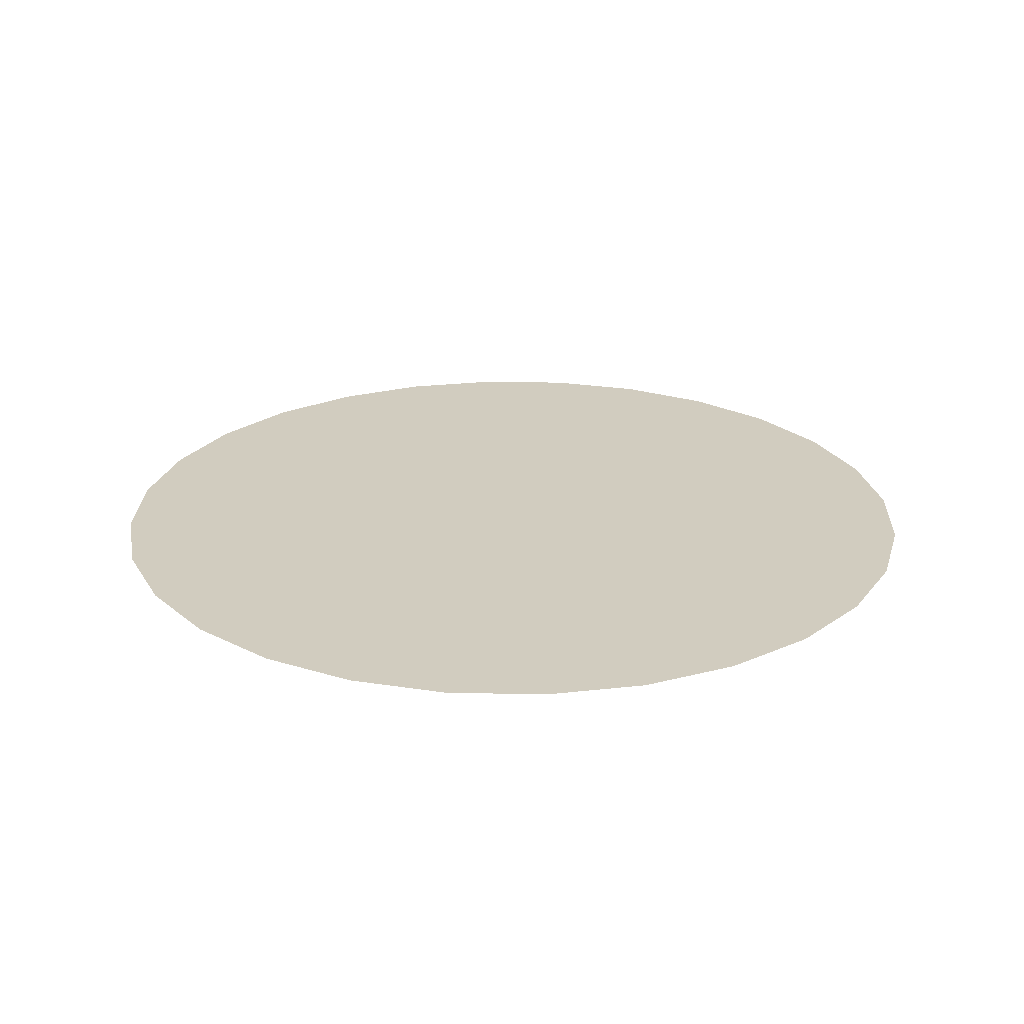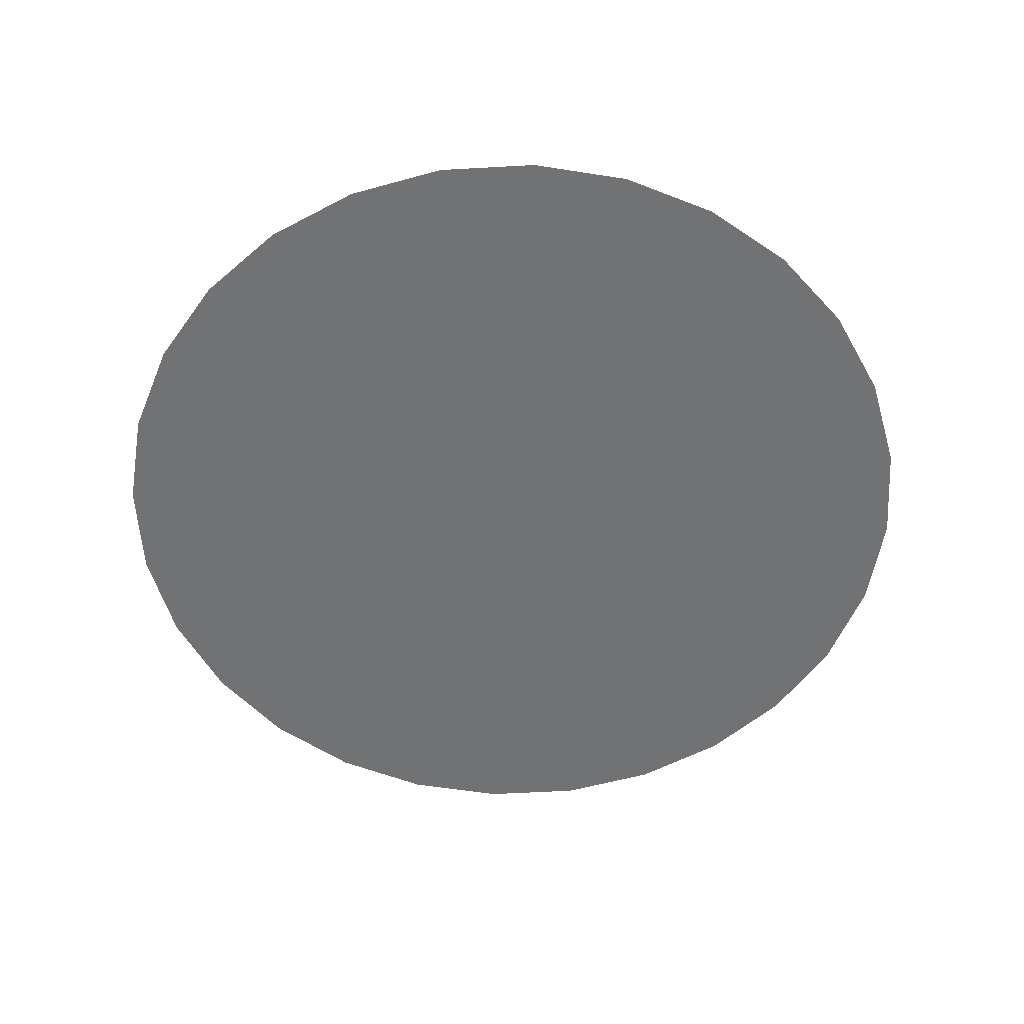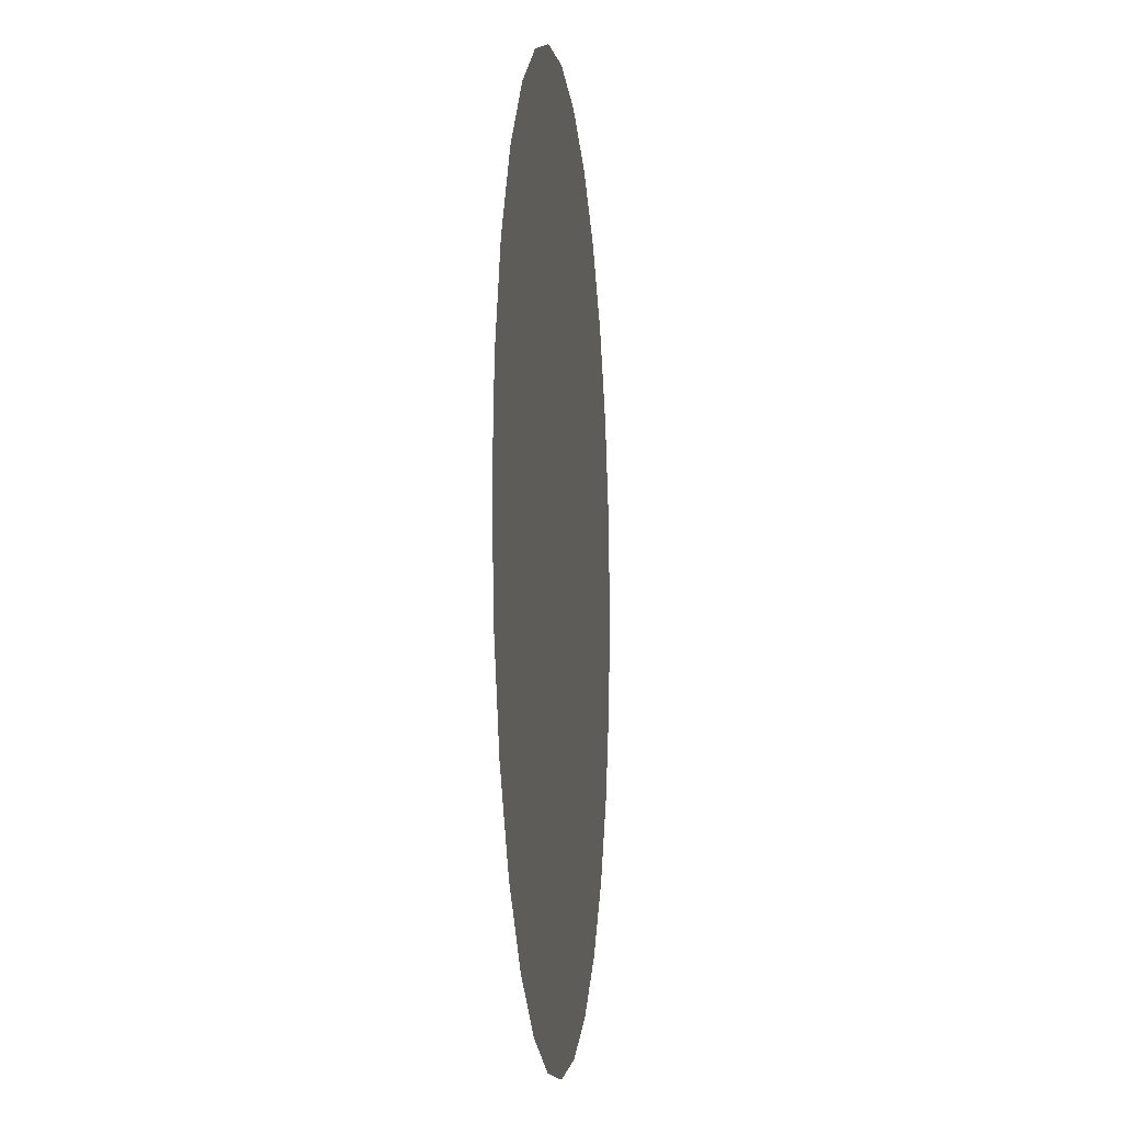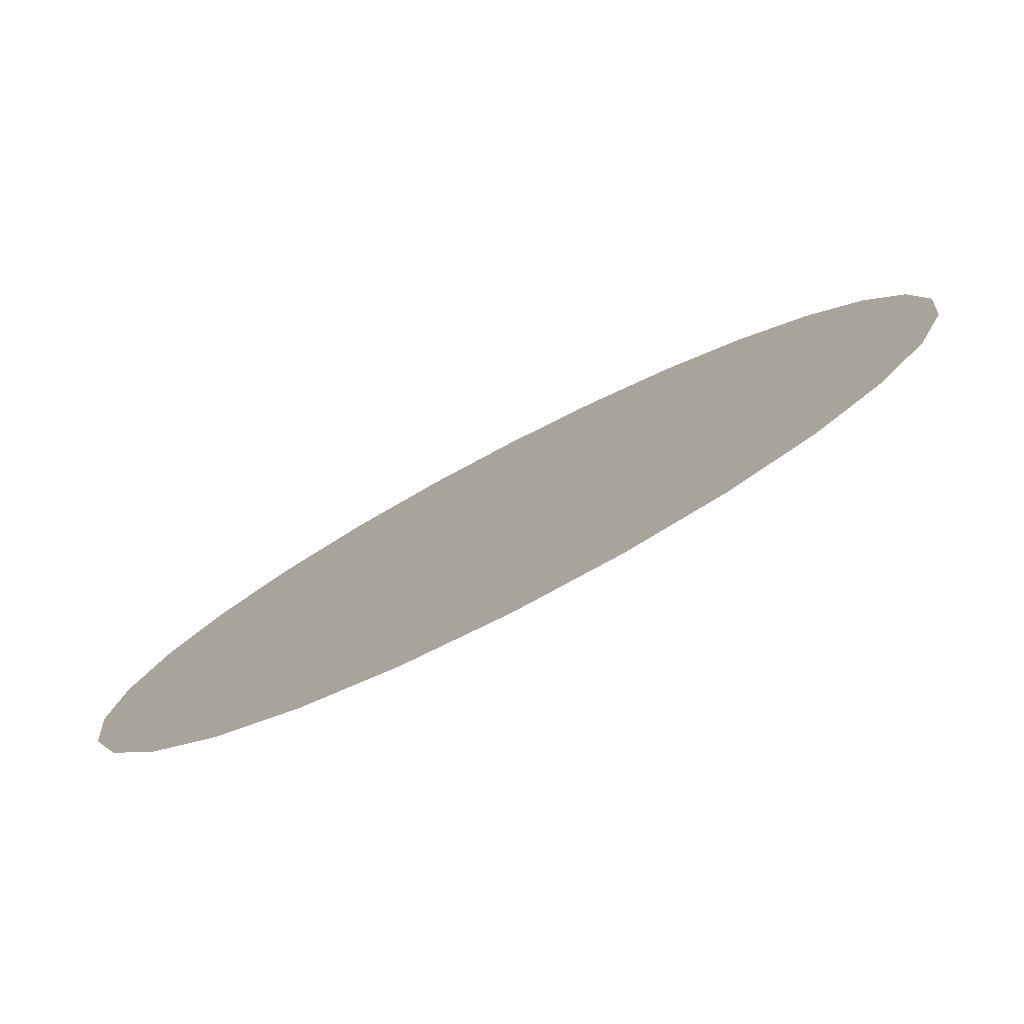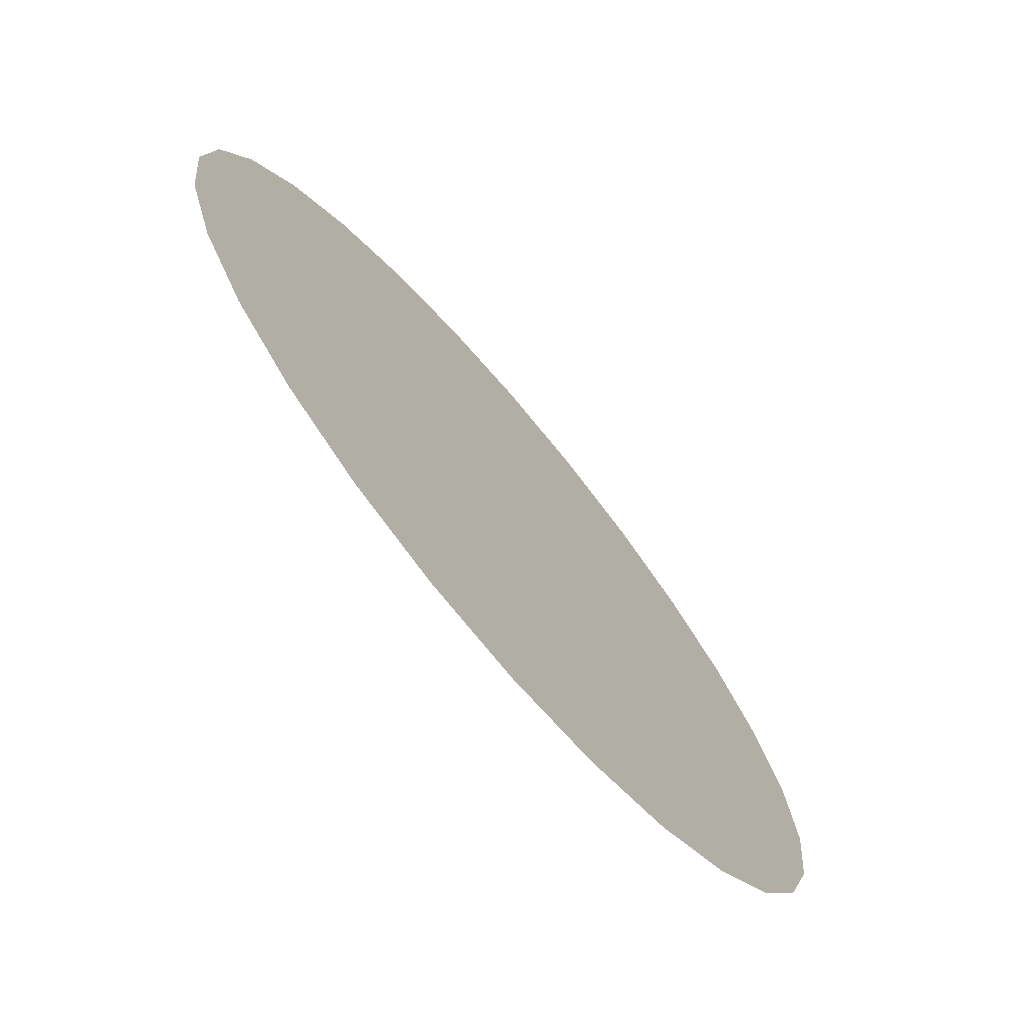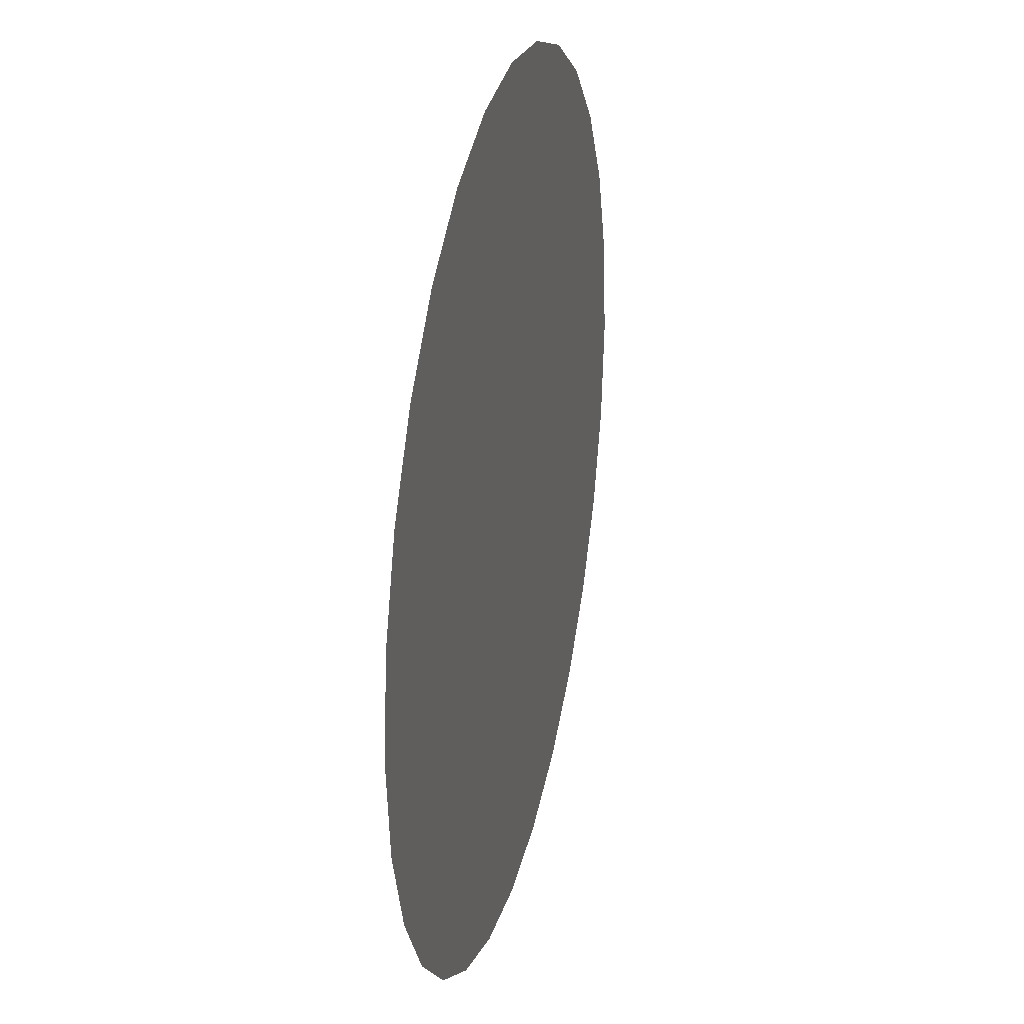
<metadata>
{"format":"obj","ext":"obj","renderer":"f3d","projection":"perspective","resolution":1024,"background":"white","views":[{"elev":23.8,"azim":-107.3,"up":"+Y"},{"elev":-55.6,"azim":164.1,"up":"+Y"},{"elev":-6.9,"azim":96.4,"up":"+Z"},{"elev":-79.8,"azim":-152.7,"up":"+Z"},{"elev":-72.9,"azim":130.1,"up":"+Z"},{"elev":28.1,"azim":103.3,"up":"+Z"}]}
</metadata>
<code>
o Node
v -0 0 -0.006997
v 0.001557 0 -0.006821
v 0.003036 0 -0.006304
v 0.004362 0 -0.00547
v 0.00547 0 -0.004362
v 0.006304 0 -0.003036
v 0.006821 0 -0.001557
v 0.006997 0 0
v 0.006821 0 0.001557
v 0.006304 0 0.003036
v 0.00547 0 0.004362
v 0.004362 0 0.00547
v 0.003036 0 0.006304
v 0.001557 0 0.006821
v -0 0 0.006997
v -0.001557 0 0.006821
v -0.003036 0 0.006304
v -0.004362 0 0.00547
v -0.00547 0 0.004362
v -0.006304 0 0.003036
v -0.006821 0 0.001557
v -0.006997 0 -0
v -0.006821 0 -0.001557
v -0.006304 0 -0.003036
v -0.00547 0 -0.004362
v -0.004362 0 -0.00547
v -0.003036 0 -0.006304
v -0.001557 0 -0.006821
f 8 16 24
f 28 1 2
f 2 3 4
f 4 5 6
f 6 7 8
f 8 9 10
f 10 11 12
f 12 13 14
f 14 15 16
f 16 17 18
f 18 19 20
f 20 21 22
f 22 23 24
f 24 25 26
f 26 27 28
f 28 2 4
f 4 6 8
f 8 10 12
f 12 14 16
f 16 18 20
f 20 22 24
f 24 26 28
f 28 4 8
f 8 12 16
f 16 20 24
f 24 28 8

</code>
